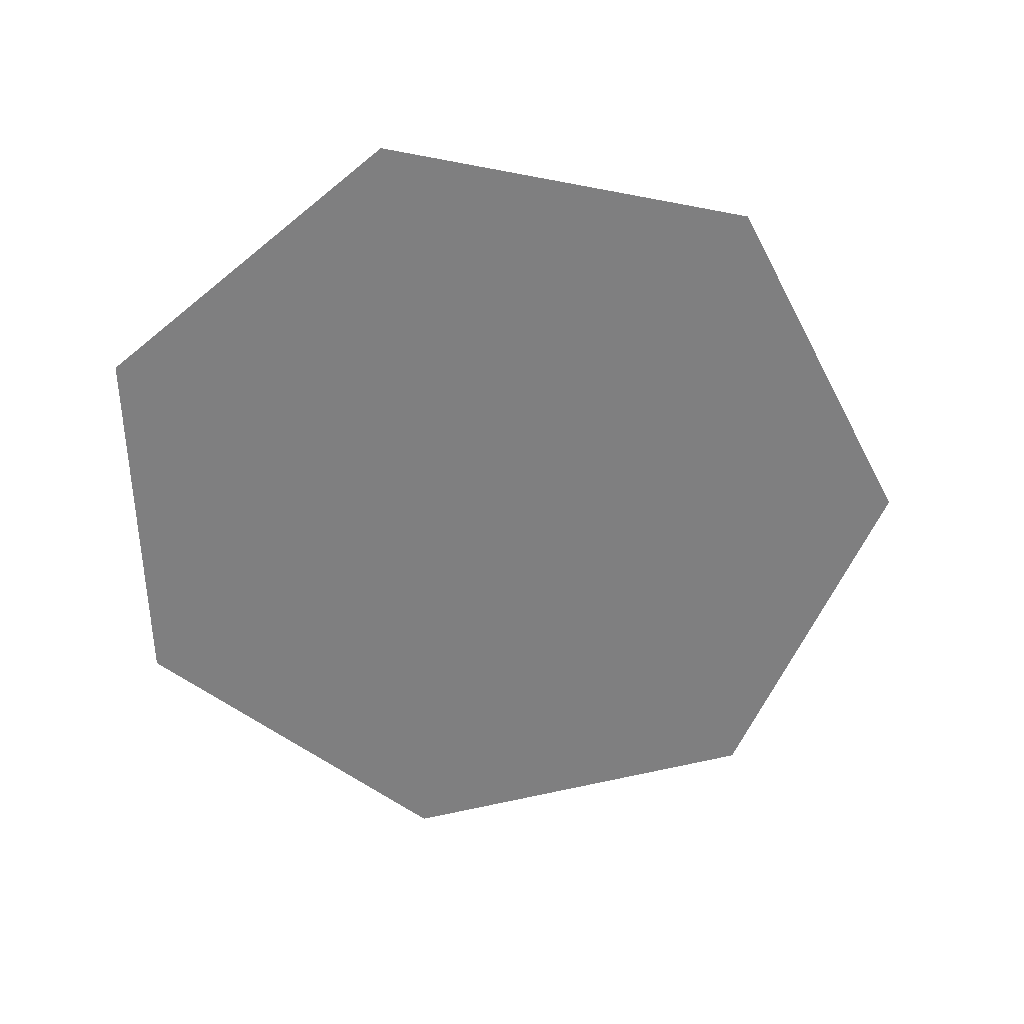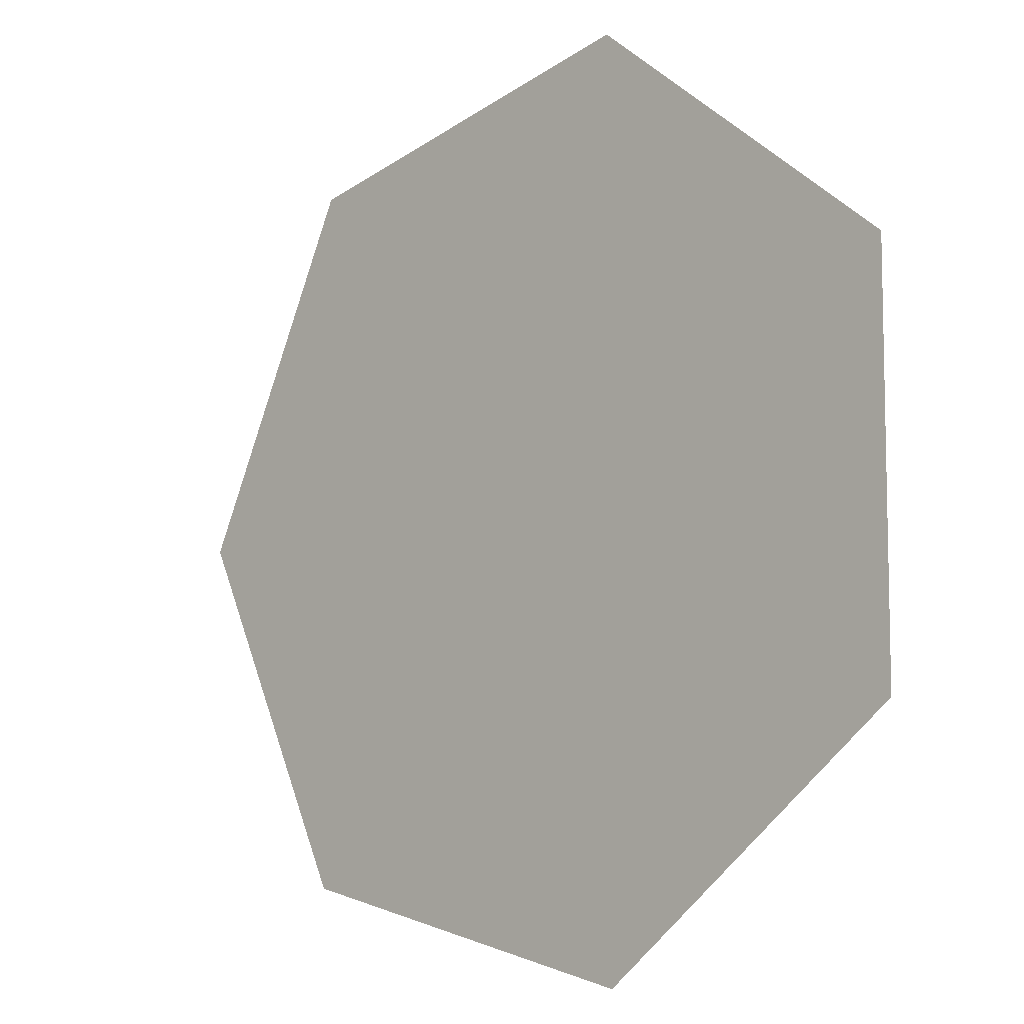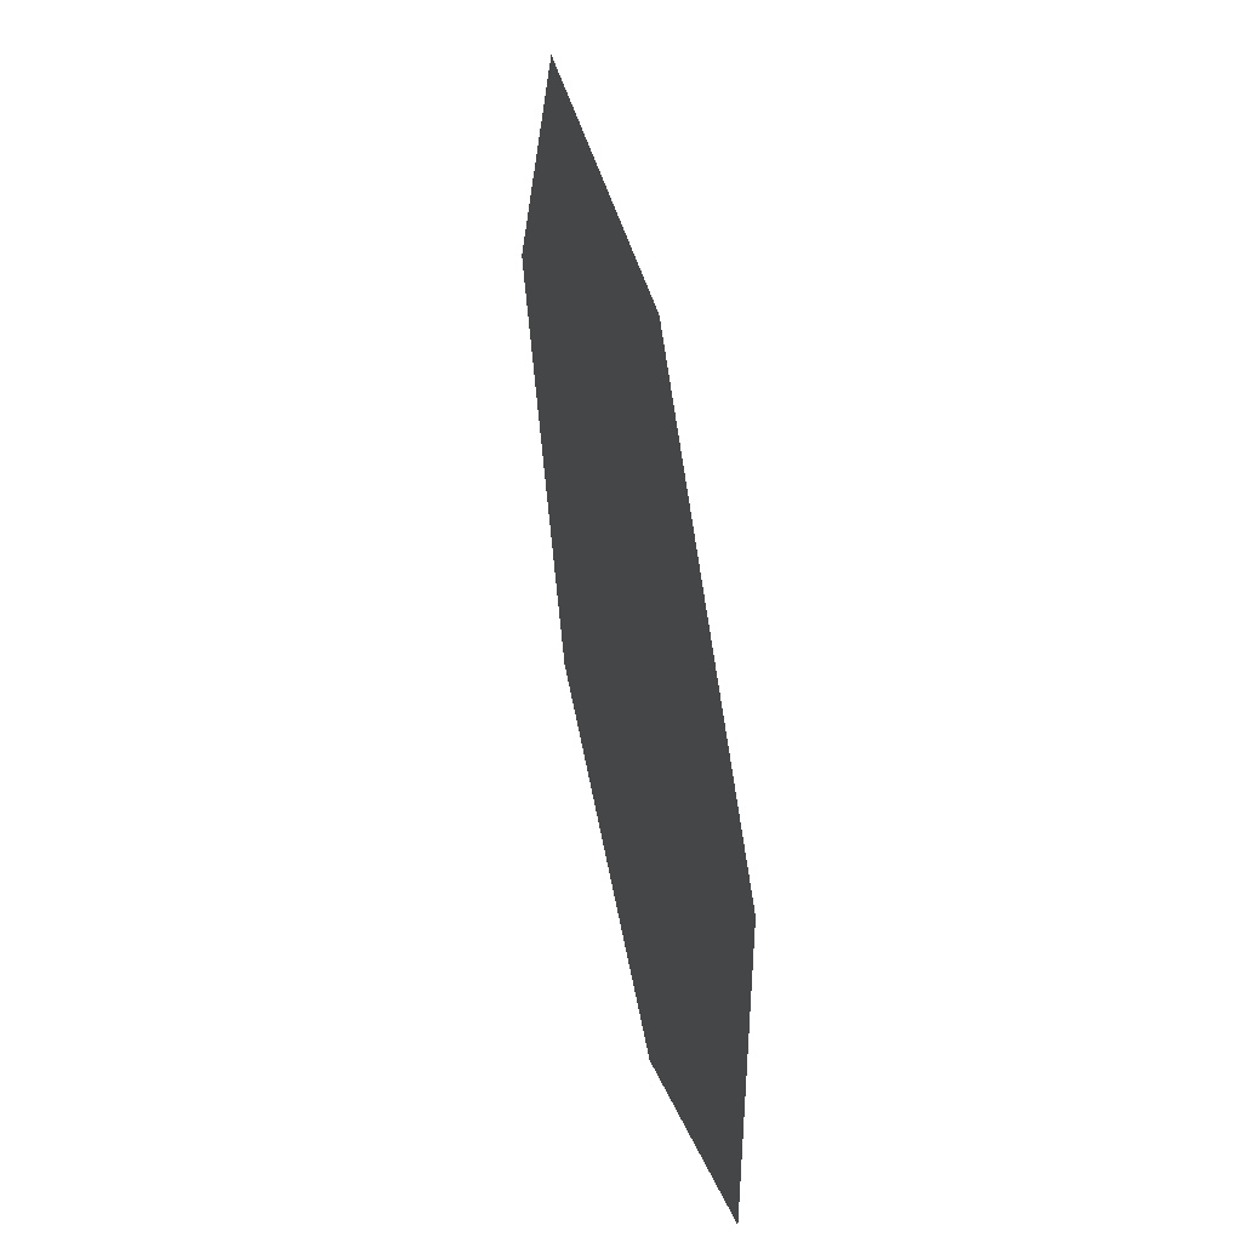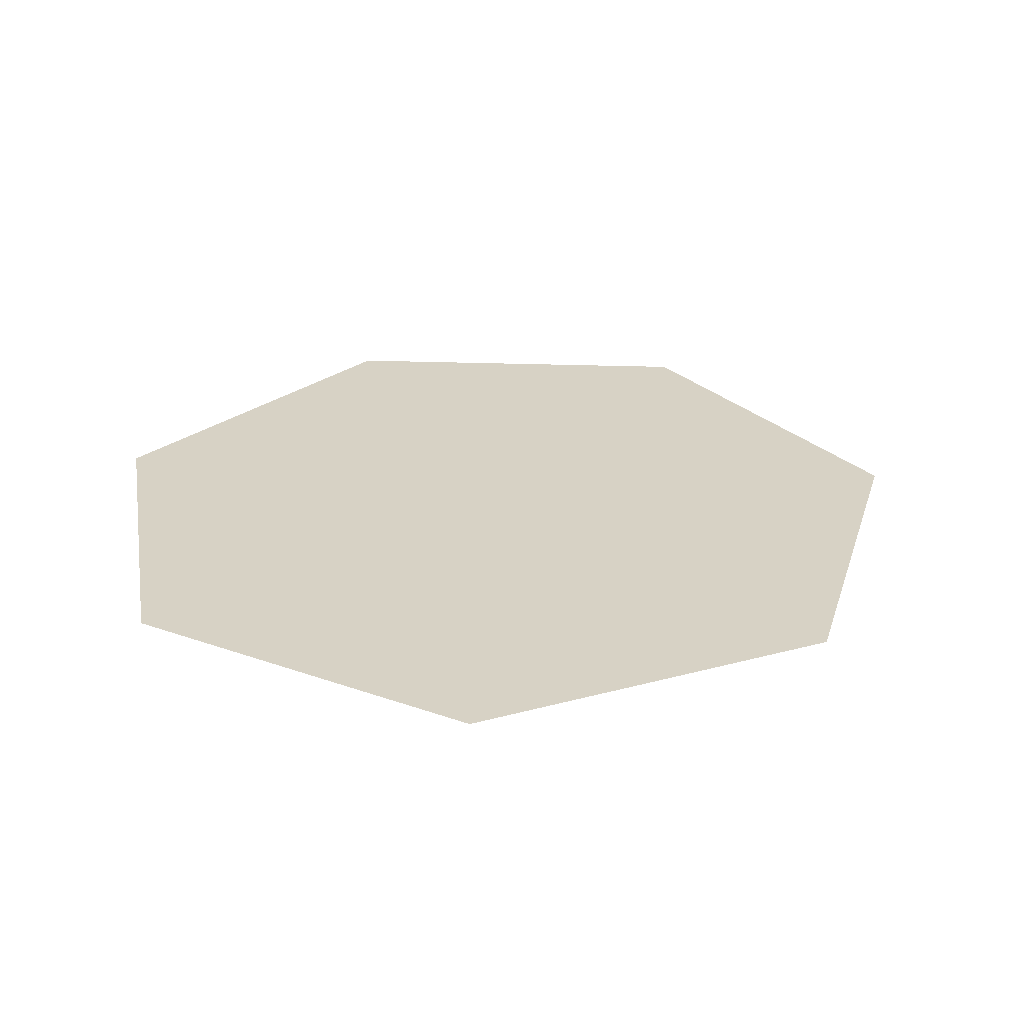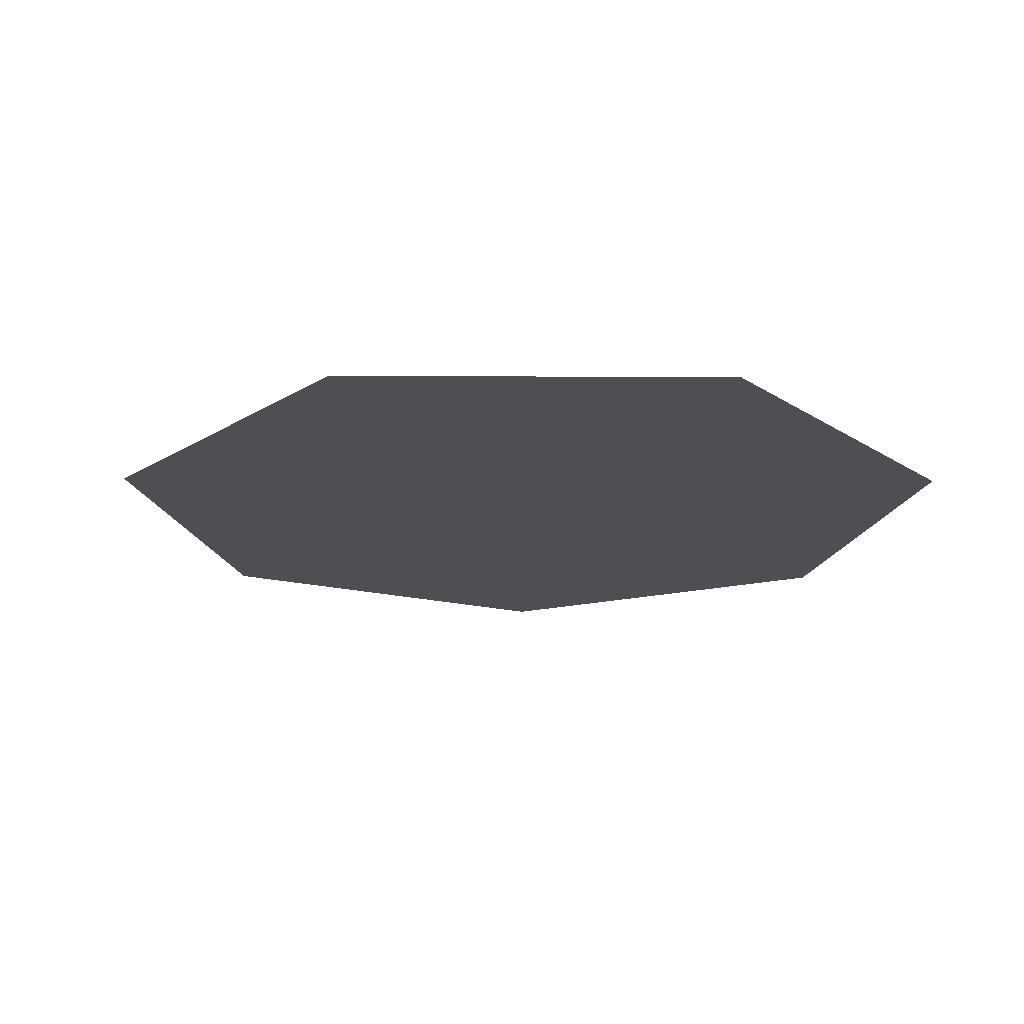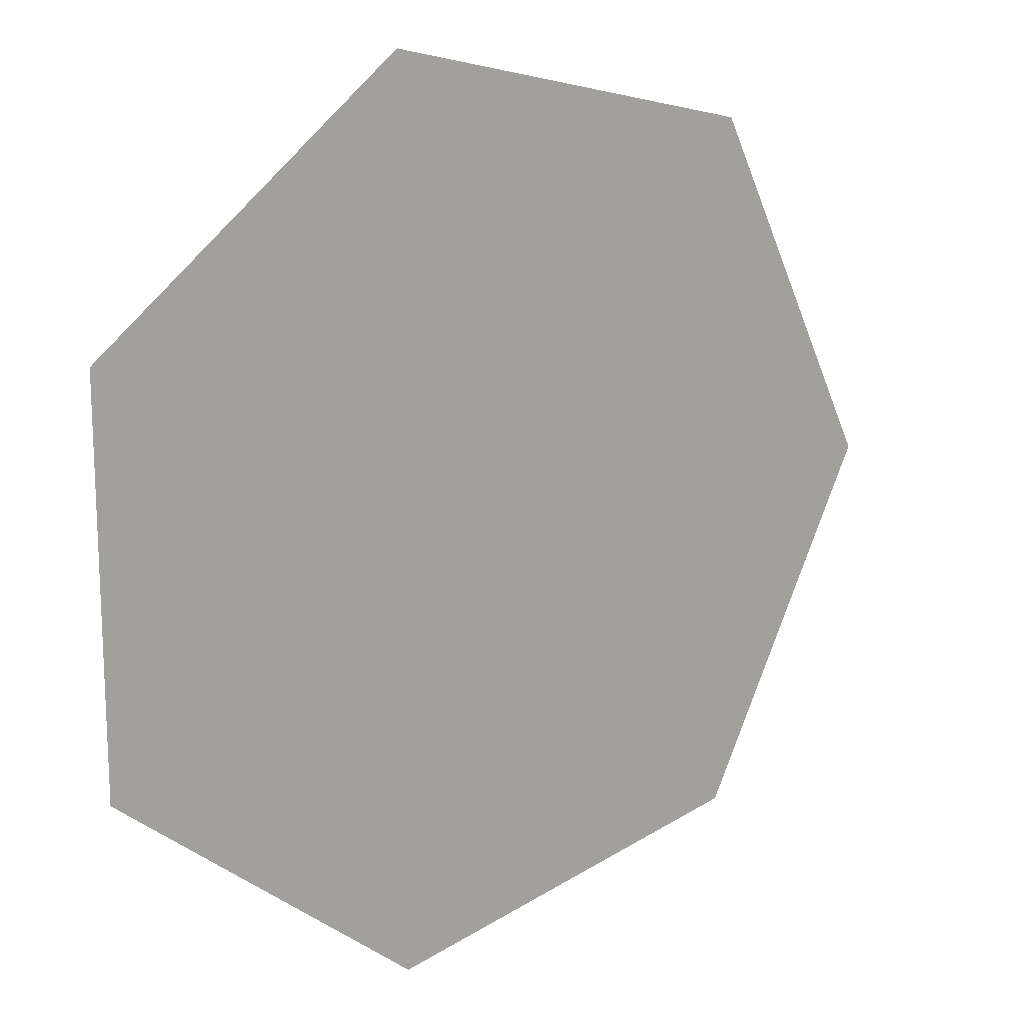
<metadata>
{"format":"obj","ext":"obj","renderer":"f3d","projection":"perspective","resolution":1024,"background":"white","views":[{"elev":-59.7,"azim":1.7,"up":"+Y"},{"elev":-8.3,"azim":-136.3,"up":"+Z"},{"elev":49.1,"azim":-101.6,"up":"+Z"},{"elev":27.7,"azim":41.6,"up":"+Y"},{"elev":-17.8,"azim":-142.0,"up":"+Y"},{"elev":16.0,"azim":-35.3,"up":"+Z"}]}
</metadata>
<code>
v -0.6735 0.1045 -0.3034
v -0.1991 0.1045 -0.6818
v 0.3926 0.1045 -0.5467
v 0.6559 0.1045 5.714e-06
v -0.6735 0.1045 0.3034
v 0.3926 0.1045 0.5468
v -0.1991 0.1045 0.6818
g Pot_26619_111
f 1 3 2
f 3 1 4
f 4 1 5
f 4 5 6
f 6 5 7

</code>
